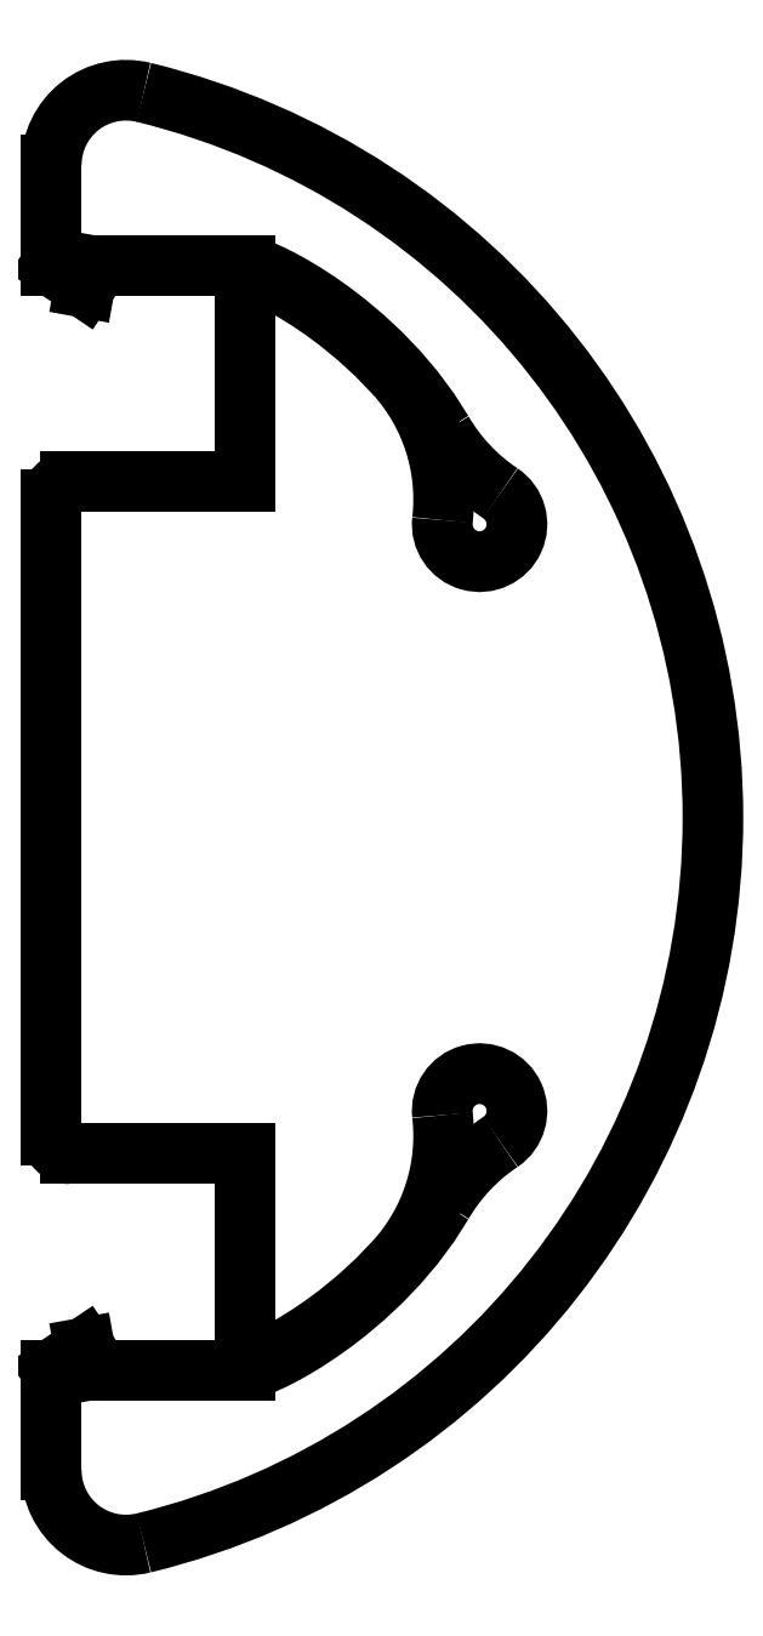
<metadata>
{"format":"dxf","ext":"dxf","renderer":"ezdxf+matplotlib","layout":"modelspace","background":"white","min_lineweight":24,"dpi":150}
</metadata>
<code>
0
SECTION
2
ENTITIES
0
MTEXT
8
TEXT
10
10.81
20
147.4
30
0
40
3.5
41
0
71
     2
72
     1
1

7
ONSHAPE-STANDARD
0
LINE
8
VISIBLE
10
7.123
20
185.3
30
0
11
2.948
21
185.3
31
0
0
LINE
8
VISIBLE
10
2.948
20
185.3
30
0
11
2.839
21
184.7
31
0
0
LINE
8
VISIBLE
10
2.839
20
184.7
30
0
11
1.948
21
185.3
31
0
0
LINE
8
VISIBLE
10
1.948
20
185.3
30
0
11
1.948
21
188
31
0
0
ARC
8
VISIBLE
10
3.948
20
188
30
-2e-16
40
2
50
76.24
51
180
0
ARC
8
VISIBLE
10
0.3342
20
170.5
30
8.8e-15
40
20
210
-1.837e-16
220
6.123e-17
230
-1
50
103.8
51
256.2
0
ARC
8
VISIBLE
10
3.948
20
153.1
30
-1e-16
40
2
50
180
51
283.8
0
LINE
8
VISIBLE
10
1.948
20
155.7
30
0
11
1.948
21
153.1
31
0
0
LINE
8
VISIBLE
10
2.839
20
156.3
30
0
11
1.948
21
155.7
31
0
0
LINE
8
VISIBLE
10
2.948
20
155.7
30
0
11
2.839
21
156.3
31
0
0
LINE
8
VISIBLE
10
7.123
20
155.7
30
0
11
2.948
21
155.7
31
0
0
POLYLINE
8
VISIBLE
66
     1
10
0
20
0
30
0
70
   128
0
VERTEX
8
VISIBLE
10
7.123
20
155.7
30
0
0
VERTEX
8
VISIBLE
10
7.267
20
155.8
30
0
0
VERTEX
8
VISIBLE
10
7.443
20
155.8
30
0
0
VERTEX
8
VISIBLE
10
7.648
20
155.9
30
0
0
VERTEX
8
VISIBLE
10
7.877
20
156
30
0
0
VERTEX
8
VISIBLE
10
8.129
20
156.1
30
0
0
VERTEX
8
VISIBLE
10
8.401
20
156.3
30
0
0
VERTEX
8
VISIBLE
10
8.743
20
156.5
30
0
0
VERTEX
8
VISIBLE
10
9.103
20
156.7
30
0
0
VERTEX
8
VISIBLE
10
9.476
20
157
30
0
0
VERTEX
8
VISIBLE
10
9.859
20
157.3
30
0
0
VERTEX
8
VISIBLE
10
10.32
20
157.7
30
0
0
VERTEX
8
VISIBLE
10
10.78
20
158.1
30
0
0
VERTEX
8
VISIBLE
10
11.23
20
158.6
30
0
0
VERTEX
8
VISIBLE
10
11.66
20
159.1
30
0
0
VERTEX
8
VISIBLE
10
12.06
20
159.6
30
0
0
VERTEX
8
VISIBLE
10
12.43
20
160.2
30
0
0
SEQEND
8
VISIBLE
0
ARC
8
VISIBLE
10
16.75
20
157.7
30
-9e-16
40
5
50
123.7
51
149.7
0
ARC
8
VISIBLE
10
13.42
20
162.7
30
0
40
1
50
303.7
51
186.4
0
ARC
8
VISIBLE
10
7.455
20
162
30
9e-16
40
5
50
318
51
6.382
0
POLYLINE
8
VISIBLE
66
     1
10
0
20
0
30
0
70
   128
0
VERTEX
8
VISIBLE
10
7.84
20
156.1
30
0
0
VERTEX
8
VISIBLE
10
8.149
20
156.3
30
0
0
VERTEX
8
VISIBLE
10
8.487
20
156.5
30
0
0
VERTEX
8
VISIBLE
10
8.848
20
156.7
30
0
0
VERTEX
8
VISIBLE
10
9.228
20
156.9
30
0
0
VERTEX
8
VISIBLE
10
9.619
20
157.2
30
0
0
VERTEX
8
VISIBLE
10
10.14
20
157.7
30
0
0
VERTEX
8
VISIBLE
10
10.66
20
158.1
30
0
0
VERTEX
8
VISIBLE
10
11.17
20
158.7
30
0
0
SEQEND
8
VISIBLE
0
ARC
8
VISIBLE
10
7.623
20
156.6
30
0
40
0.5
50
180
51
295.8
0
LINE
8
VISIBLE
10
7.123
20
161.5
30
0
11
7.123
21
156.6
31
0
0
LINE
8
VISIBLE
10
7.123
20
161.5
30
0
11
2.448
21
161.5
31
0
0
ARC
8
VISIBLE
10
2.448
20
162
30
0
40
0.5
50
180
51
270
0
LINE
8
VISIBLE
10
1.948
20
179
30
0
11
1.948
21
162
31
0
0
ARC
8
VISIBLE
10
2.448
20
179
30
-1e-16
40
0.5
50
90
51
180
0
LINE
8
VISIBLE
10
7.123
20
179.5
30
0
11
2.448
21
179.5
31
0
0
LINE
8
VISIBLE
10
7.123
20
179.5
30
0
11
7.123
21
184.5
31
0
0
ARC
8
VISIBLE
10
7.623
20
184.5
30
0
40
0.5
50
64.2
51
180
0
POLYLINE
8
VISIBLE
66
     1
10
0
20
0
30
0
70
   128
0
VERTEX
8
VISIBLE
10
7.84
20
185
30
0
0
VERTEX
8
VISIBLE
10
8.149
20
184.8
30
0
0
VERTEX
8
VISIBLE
10
8.487
20
184.6
30
0
0
VERTEX
8
VISIBLE
10
8.848
20
184.4
30
0
0
VERTEX
8
VISIBLE
10
9.228
20
184.1
30
0
0
VERTEX
8
VISIBLE
10
9.619
20
183.8
30
0
0
VERTEX
8
VISIBLE
10
10.14
20
183.4
30
0
0
VERTEX
8
VISIBLE
10
10.66
20
182.9
30
0
0
VERTEX
8
VISIBLE
10
11.17
20
182.4
30
0
0
SEQEND
8
VISIBLE
0
ARC
8
VISIBLE
10
7.455
20
179.1
30
7e-16
40
5
50
353.6
51
41.96
0
ARC
8
VISIBLE
10
-13.42
20
178.4
30
8.5e-15
40
1
210
-1.837e-16
220
6.123e-17
230
-1
50
123.7
51
6.382
0
ARC
8
VISIBLE
10
16.75
20
183.4
30
-4e-16
40
5
50
210.3
51
236.3
0
POLYLINE
8
VISIBLE
66
     1
10
0
20
0
30
0
70
   128
0
VERTEX
8
VISIBLE
10
7.123
20
185.3
30
0
0
VERTEX
8
VISIBLE
10
7.267
20
185.3
30
0
0
VERTEX
8
VISIBLE
10
7.443
20
185.2
30
0
0
VERTEX
8
VISIBLE
10
7.648
20
185.2
30
0
0
VERTEX
8
VISIBLE
10
7.877
20
185.1
30
0
0
VERTEX
8
VISIBLE
10
8.129
20
184.9
30
0
0
VERTEX
8
VISIBLE
10
8.401
20
184.8
30
0
0
VERTEX
8
VISIBLE
10
8.743
20
184.6
30
0
0
VERTEX
8
VISIBLE
10
9.103
20
184.3
30
0
0
VERTEX
8
VISIBLE
10
9.476
20
184.1
30
0
0
VERTEX
8
VISIBLE
10
9.859
20
183.8
30
0
0
VERTEX
8
VISIBLE
10
10.32
20
183.4
30
0
0
VERTEX
8
VISIBLE
10
10.78
20
183
30
0
0
VERTEX
8
VISIBLE
10
11.23
20
182.5
30
0
0
VERTEX
8
VISIBLE
10
11.66
20
182
30
0
0
VERTEX
8
VISIBLE
10
12.06
20
181.4
30
0
0
VERTEX
8
VISIBLE
10
12.43
20
180.9
30
0
0
SEQEND
8
VISIBLE
0
ENDSEC
0
EOF

</code>
